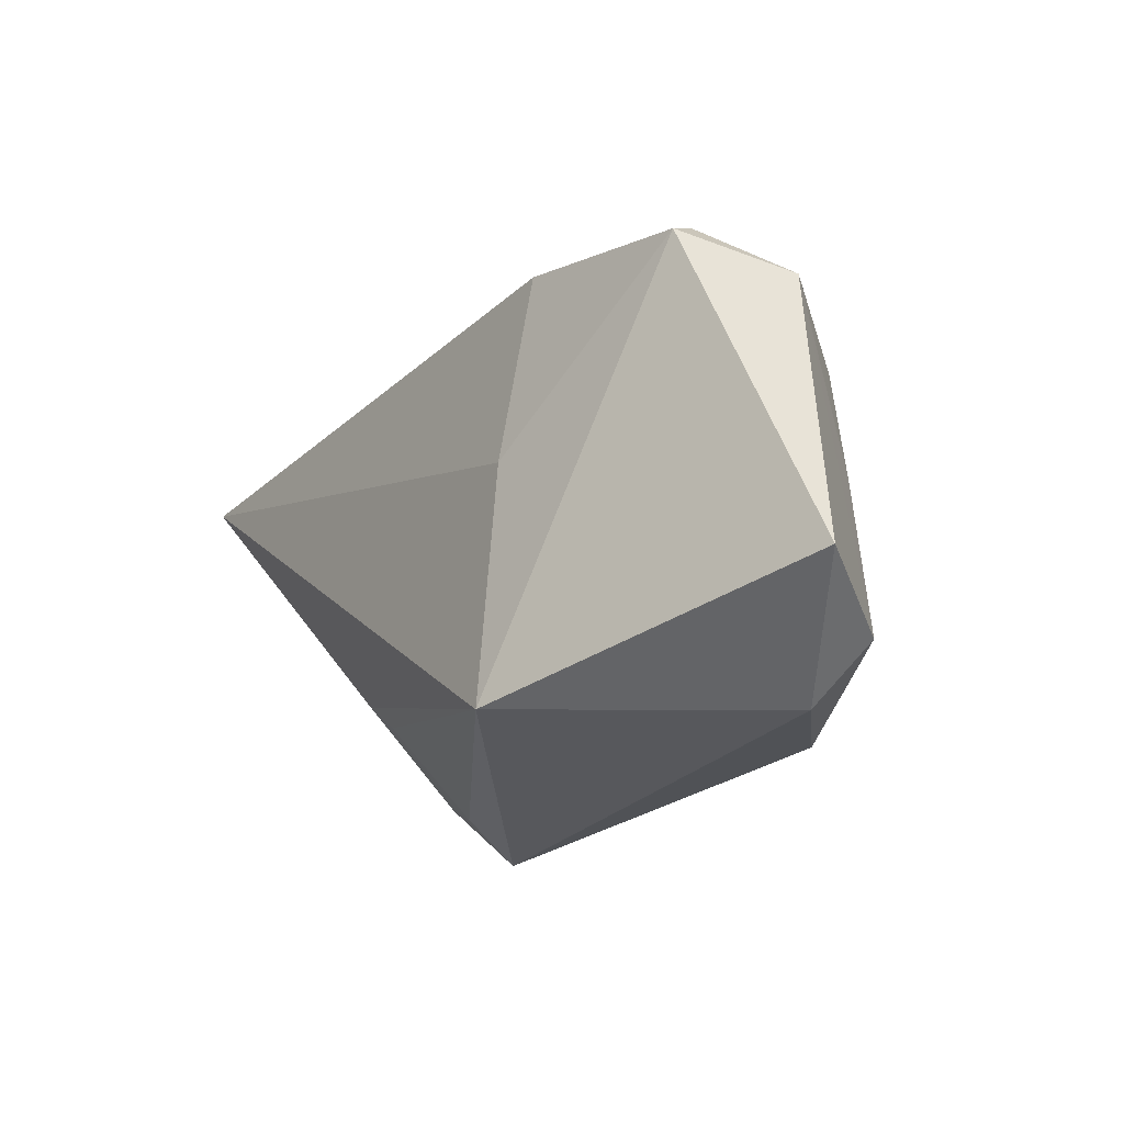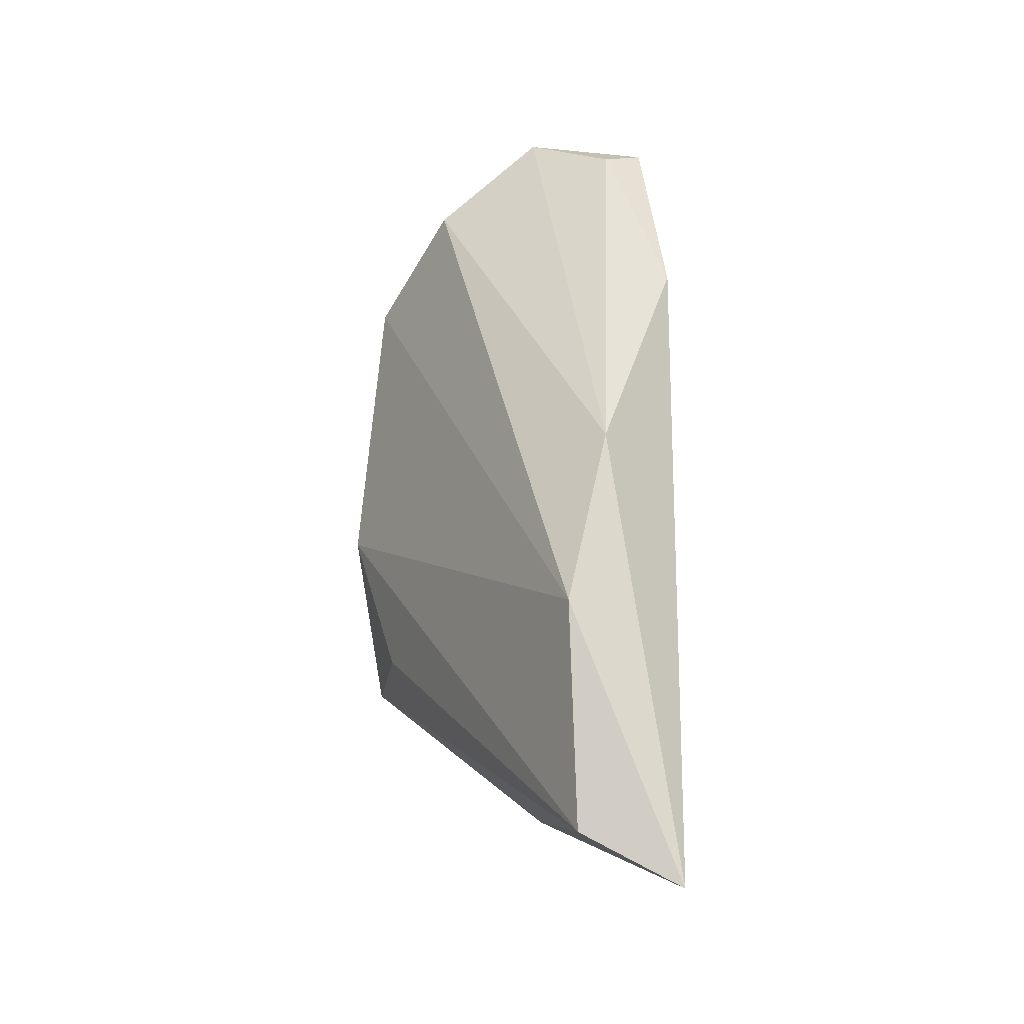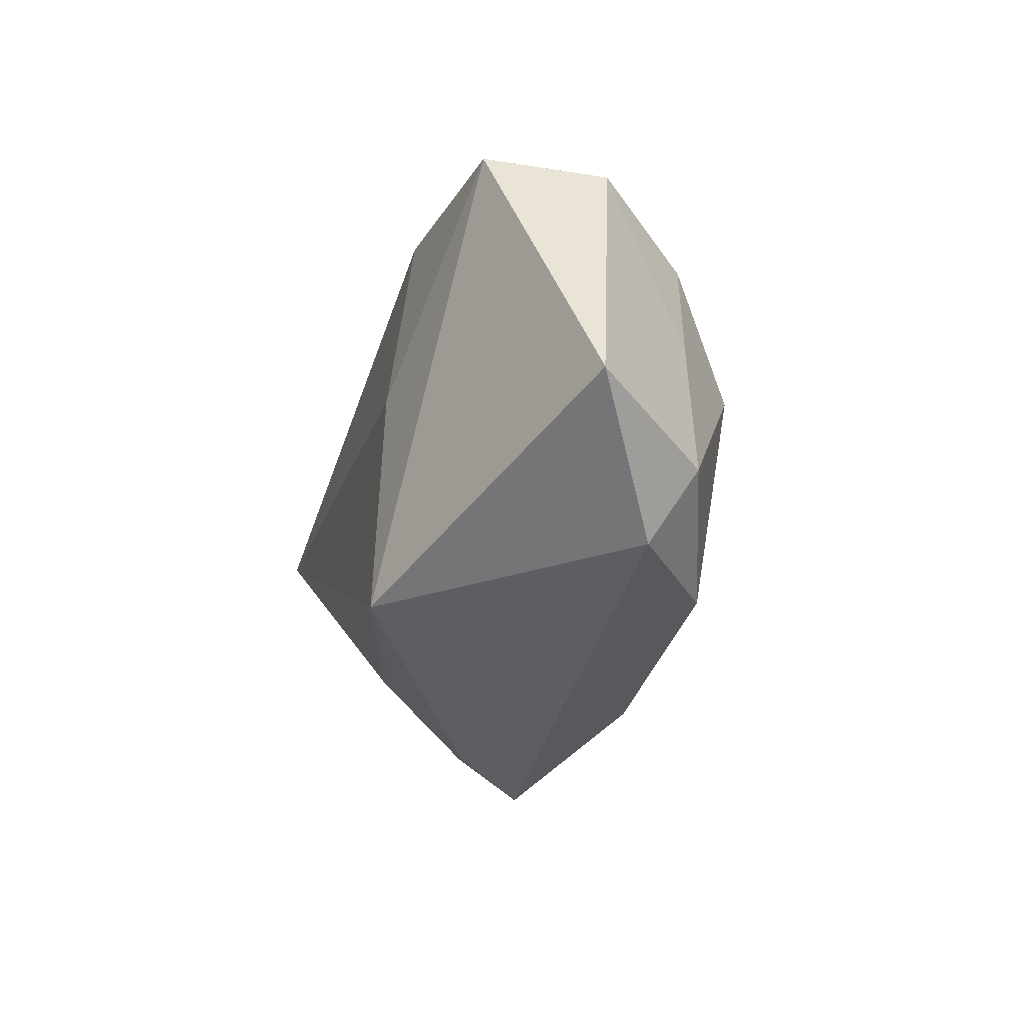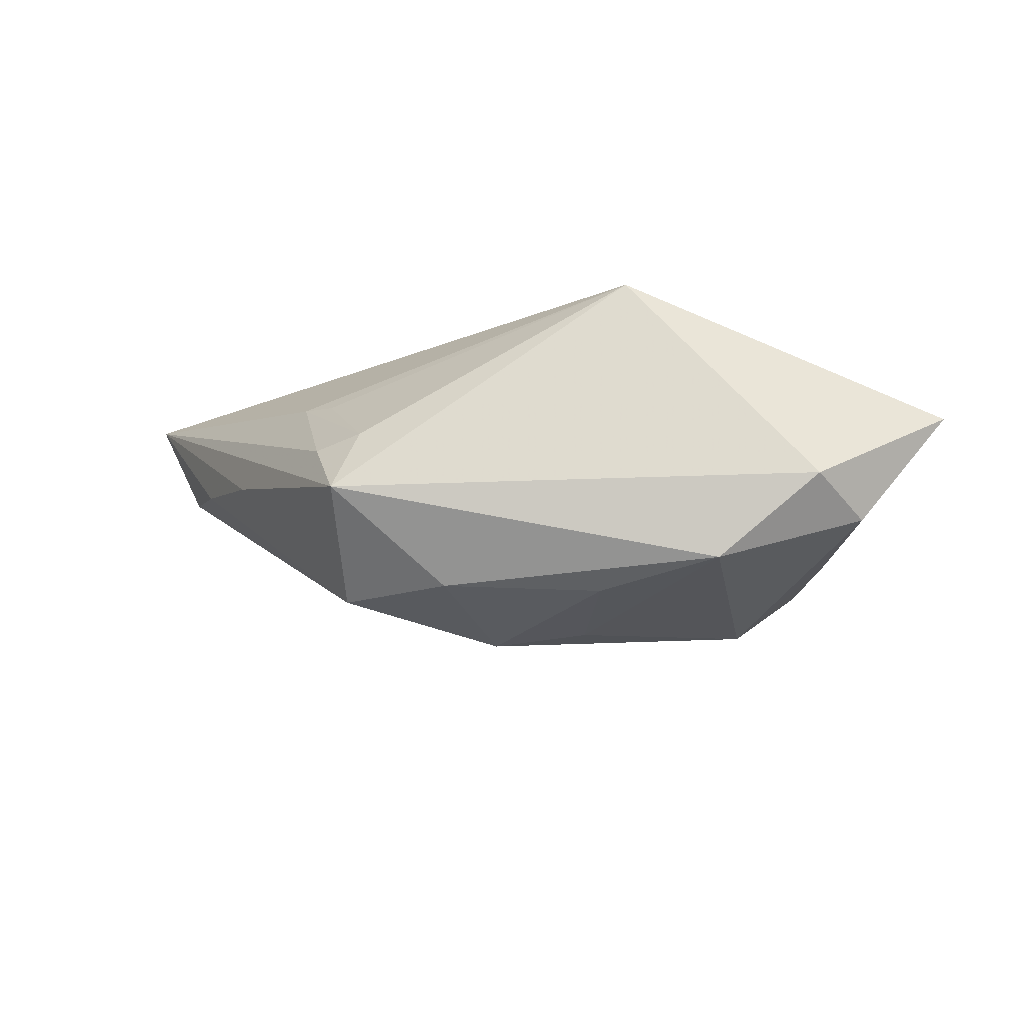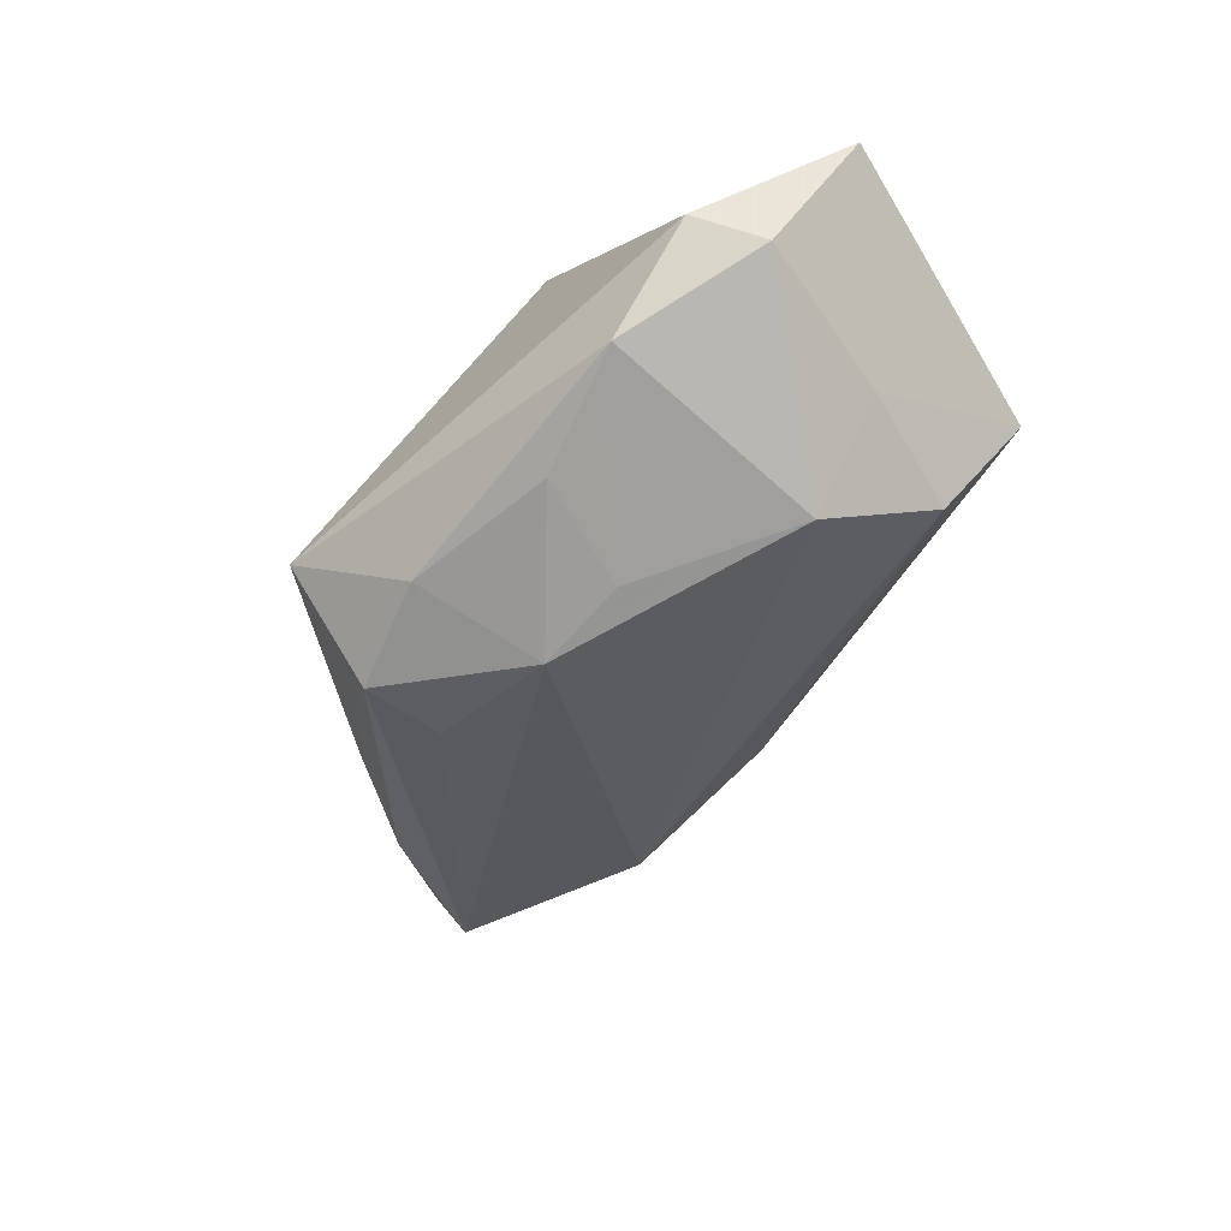
<metadata>
{"format":"obj","ext":"obj","renderer":"f3d","projection":"perspective","resolution":1024,"background":"white","views":[{"elev":-26.0,"azim":57.9,"up":"+Y"},{"elev":64.8,"azim":-87.8,"up":"+Y"},{"elev":-36.5,"azim":75.6,"up":"+Y"},{"elev":-16.1,"azim":4.3,"up":"+Z"},{"elev":-60.3,"azim":43.1,"up":"+Z"}]}
</metadata>
<code>
v 0.004966 -0.007627 -0.02292
v -0.006385 -0.006542 -0.02399
v 0.03297 0.01265 -0.0139
v 0.03906 -0.02163 -0.01245
v 0.03615 -0.002175 -0.01297
v 0.03733 0.02141 0.007272
v 0.01118 -0.02601 0.01723
v -0.0246 -0.0283 -0.008713
v 0.04272 0.0161 -0.002395
v 0.04015 0.01814 0.01162
v -0.04113 -0.002738 -0.001063
v -0.02747 -0.01287 0.006676
v -0.04854 0.01033 0.001666
v 0.007412 -0.02069 -0.02036
v -0.02762 -0.02166 -0.002078
v -0.02426 -0.01594 -0.02015
v -0.06013 0.02712 0.01723
v 0.01862 0.02297 0.01521
v 0.02463 0.0008109 -0.02193
v -0.03112 -0.01812 -0.00583
v -0.009222 0.03349 0.007531
v -0.03012 0.03391 0.003805
v -0.02179 -0.02475 -0.0009426
v 0.01504 0.0009039 0.01723
v -0.01152 -0.02141 -0.01956
v -0.03156 -0.008992 0.007664
v 0.03369 -0.0283 -0.00828
v 0.02163 -0.02636 -0.01788
v 0.04996 -0.01916 0.001007
v -0.05447 0.02749 0.005613
v -0.02331 -0.005562 -0.01821
f 29 10 7
f 29 7 27
f 9 10 29
f 24 7 10
f 10 18 24
f 17 7 24
f 24 18 17
f 26 7 17
f 17 15 26
f 17 22 30
f 2 30 22
f 6 18 10
f 10 9 6
f 3 22 21
f 21 9 3
f 21 6 9
f 18 6 21
f 17 18 21
f 21 22 17
f 20 11 16
f 7 26 12
f 16 2 25
f 8 28 27
f 8 27 7
f 8 25 28
f 16 25 8
f 8 20 16
f 8 15 17
f 17 11 8
f 11 20 8
f 4 9 29
f 29 27 4
f 27 28 4
f 16 11 13
f 13 30 16
f 13 11 17
f 17 30 13
f 19 22 3
f 19 2 22
f 19 4 28
f 16 30 31
f 31 2 16
f 30 2 31
f 28 25 14
f 14 25 2
f 23 8 7
f 15 8 23
f 7 12 23
f 23 26 15
f 23 12 26
f 3 9 5
f 9 4 5
f 5 19 3
f 4 19 5
f 2 19 1
f 1 14 2
f 1 19 28
f 28 14 1

</code>
